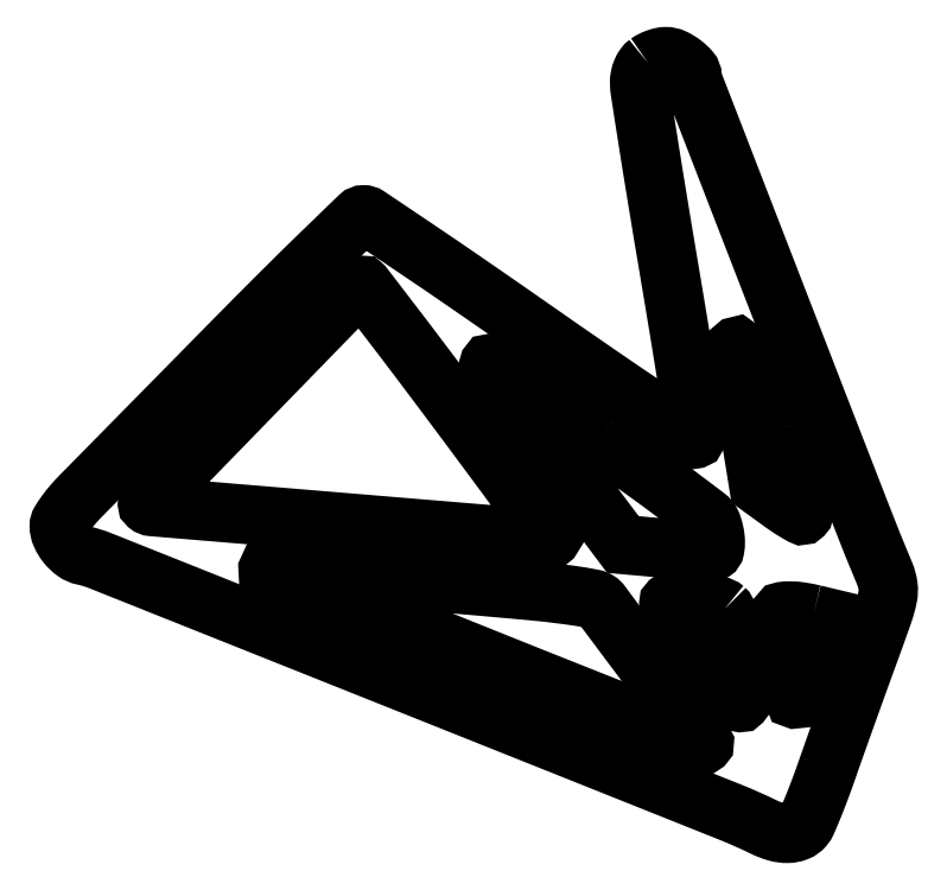
<metadata>
{"format":"dxf","ext":"dxf","renderer":"ezdxf+matplotlib","layout":"modelspace","background":"white","min_lineweight":24,"dpi":150}
</metadata>
<code>
0
SECTION
2
ENTITIES
0
POLYLINE
8
0
66
1
70
1
0
VERTEX
8
0
10
147.5
20
209.6
42
0.07894
0
VERTEX
8
0
10
146.8
20
208.9
42
0.05597
0
VERTEX
8
0
10
146.2
20
207.9
42
0.0528
0
VERTEX
8
0
10
145.8
20
206.7
42
0.05244
0
VERTEX
8
0
10
145.7
20
205.4
42
0.0335
0
VERTEX
8
0
10
145.9
20
203.3
42
0.000676
0
VERTEX
8
0
10
147.6
20
192.7
42
0.001596
0
VERTEX
8
0
10
149.6
20
180.3
42
0.001072
0
VERTEX
8
0
10
151.9
20
166.1
42
-0.001016
0
VERTEX
8
0
10
154.3
20
152.1
42
-0.00165
0
VERTEX
8
0
10
156.2
20
140.2
42
-0.000214
0
VERTEX
8
0
10
157.8
20
129.6
42
-0.1323
0
VERTEX
8
0
10
157.8
20
129
42
-0.4802
0
VERTEX
8
0
10
157.4
20
128.9
42
-0.000327
0
VERTEX
8
0
10
147.3
20
135.6
42
-0.00281
0
VERTEX
8
0
10
136
20
143.3
42
-0.001674
0
VERTEX
8
0
10
122.6
20
152.6
42
0.001631
0
VERTEX
8
0
10
109.1
20
162
42
0.002621
0
VERTEX
8
0
10
97.57
20
169.8
42
0.000482
0
VERTEX
8
0
10
87.34
20
176.7
42
0.1488
0
VERTEX
8
0
10
86.4
20
177
42
0.1942
0
VERTEX
8
0
10
85.52
20
176.6
42
0.00072
0
VERTEX
8
0
10
77.46
20
168.9
42
0.003576
0
VERTEX
8
0
10
68.36
20
159.9
42
0.002221
0
VERTEX
8
0
10
57.8
20
149.3
42
-1.3e-05
0
VERTEX
8
0
10
47
20
138.3
42
-1.7e-05
0
VERTEX
8
0
10
37.12
20
128.3
42
-1.2e-05
0
VERTEX
8
0
10
28.85
20
119.9
42
-0.00016
0
VERTEX
8
0
10
25.75
20
116.7
42
0.0165
0
VERTEX
8
0
10
23.93
20
114.7
42
0.02104
0
VERTEX
8
0
10
22.4
20
112.8
42
0.01953
0
VERTEX
8
0
10
21.27
20
111.1
42
0.1384
0
VERTEX
8
0
10
21
20
110.2
42
0.1049
0
VERTEX
8
0
10
21.42
20
108.2
42
0.06669
0
VERTEX
8
0
10
22.65
20
106.2
42
0.06661
0
VERTEX
8
0
10
24.37
20
104.6
42
0.1039
0
VERTEX
8
0
10
26.22
20
103.8
42
-0.04332
0
VERTEX
8
0
10
29.65
20
102.7
42
-5.1e-05
0
VERTEX
8
0
10
98.34
20
75.33
42
-0.000114
0
VERTEX
8
0
10
165.2
20
48.61
42
-0.01894
0
VERTEX
8
0
10
172.4
20
45.42
42
0.04481
0
VERTEX
8
0
10
175.1
20
44.39
42
0.07253
0
VERTEX
8
0
10
177.5
20
44.07
42
0.09088
0
VERTEX
8
0
10
179.5
20
44.46
42
0.1264
0
VERTEX
8
0
10
181
20
45.53
42
0.07082
0
VERTEX
8
0
10
181.7
20
46.63
42
0.005606
0
VERTEX
8
0
10
183
20
49.77
42
0.00752
0
VERTEX
8
0
10
184.5
20
53.57
42
0.005688
0
VERTEX
8
0
10
186
20
57.78
42
-0.00154
0
VERTEX
8
0
10
187.8
20
62.87
42
-0.000728
0
VERTEX
8
0
10
190.2
20
69.43
42
-0.000721
0
VERTEX
8
0
10
192.6
20
76.29
42
-0.001019
0
VERTEX
8
0
10
194.8
20
82.39
42
0.002967
0
VERTEX
8
0
10
198
20
91.32
42
0.03451
0
VERTEX
8
0
10
199
20
94.9
42
0.08558
0
VERTEX
8
0
10
199.1
20
97.32
42
0.06425
0
VERTEX
8
0
10
198.4
20
99.89
42
-0.006653
0
VERTEX
8
0
10
193.4
20
112.2
42
-0.000276
0
VERTEX
8
0
10
176.2
20
156.7
42
-2.3e-05
0
VERTEX
8
0
10
157.2
20
205.6
42
-0.09262
0
VERTEX
8
0
10
157
20
206.8
42
0.182
0
VERTEX
8
0
10
156.5
20
208
42
0.0516
0
VERTEX
8
0
10
155
20
209.5
42
0.05155
0
VERTEX
8
0
10
153
20
210.6
42
0.11
0
VERTEX
8
0
10
151.4
20
211
42
0.05457
0
VERTEX
8
0
10
150.5
20
210.9
42
0.03055
0
VERTEX
8
0
10
149.4
20
210.6
42
0.03012
0
VERTEX
8
0
10
148.4
20
210.2
42
0.04271
0
SEQEND
0
POLYLINE
8
0
66
1
70
1
0
VERTEX
8
0
10
106.7
20
134.8
42
-0.000938
0
VERTEX
8
0
10
114.5
20
124.4
42
-0.001562
0
VERTEX
8
0
10
121
20
115.6
42
-9.9e-05
0
VERTEX
8
0
10
126.8
20
107.6
42
-0.3772
0
VERTEX
8
0
10
126.7
20
107.4
42
-0.2136
0
VERTEX
8
0
10
126.1
20
107.2
42
-2.8e-05
0
VERTEX
8
0
10
83.47
20
110.8
42
-3.6e-05
0
VERTEX
8
0
10
40.92
20
114.3
42
-0.155
0
VERTEX
8
0
10
40.09
20
114.6
42
-0.4357
0
VERTEX
8
0
10
40.06
20
115.2
42
-8.2e-05
0
VERTEX
8
0
10
62.55
20
138.3
42
-0.00013
0
VERTEX
8
0
10
84.9
20
161.3
42
-0.172
0
VERTEX
8
0
10
86
20
161.9
42
-0.2644
0
VERTEX
8
0
10
86.33
20
161.7
42
-0.000184
0
VERTEX
8
0
10
92.3
20
153.9
42
-0.00199
0
VERTEX
8
0
10
98.95
20
145.2
42
-0.001207
0
SEQEND
0
POLYLINE
8
0
66
1
70
1
0
VERTEX
8
0
10
174.5
20
130.2
42
-0.002401
0
VERTEX
8
0
10
177
20
123.5
42
-0.003935
0
VERTEX
8
0
10
179.1
20
117.9
42
-0.00068
0
VERTEX
8
0
10
180.9
20
112.9
42
-0.2899
0
VERTEX
8
0
10
180.8
20
112.5
42
-0.3352
0
VERTEX
8
0
10
180.6
20
112.5
42
-0.007503
0
VERTEX
8
0
10
179.2
20
113.2
42
-0.01384
0
VERTEX
8
0
10
177.7
20
114.2
42
-0.00853
0
VERTEX
8
0
10
175.9
20
115.5
42
0
0
VERTEX
8
0
10
171.3
20
118.8
42
0
0
VERTEX
8
0
10
169.1
20
132.6
42
0.001023
0
VERTEX
8
0
10
168.2
20
138.1
42
0.001388
0
VERTEX
8
0
10
167.4
20
143
42
0.000921
0
VERTEX
8
0
10
166.7
20
147.1
42
0.01555
0
VERTEX
8
0
10
166.4
20
148.5
42
-0.7854
0
VERTEX
8
0
10
166.7
20
148.7
42
-0.0747
0
VERTEX
8
0
10
167.6
20
147.3
42
-0.009199
0
VERTEX
8
0
10
170.1
20
141.2
42
-0.00186
0
SEQEND
0
POLYLINE
8
0
66
1
70
1
0
VERTEX
8
0
10
137
20
128.9
42
-0.003104
0
VERTEX
8
0
10
145.9
20
122.6
42
-0.004698
0
VERTEX
8
0
10
153.6
20
117
42
-0.00191
0
VERTEX
8
0
10
160.1
20
112.1
42
-0.1079
0
VERTEX
8
0
10
161
20
111
42
-0.04417
0
VERTEX
8
0
10
161.4
20
110.1
42
-0.02323
0
VERTEX
8
0
10
161.7
20
108.9
42
-0.02292
0
VERTEX
8
0
10
161.9
20
107.7
42
-0.03257
0
VERTEX
8
0
10
162
20
106.6
42
-0.04162
0
VERTEX
8
0
10
161.9
20
105.2
42
-0.2111
0
VERTEX
8
0
10
161.5
20
104.6
42
-0.1553
0
VERTEX
8
0
10
160.6
20
104.4
42
-0.02032
0
VERTEX
8
0
10
158.8
20
104.5
42
0.004627
0
VERTEX
8
0
10
157.1
20
104.7
42
0.001408
0
VERTEX
8
0
10
154.5
20
105
42
0.001409
0
VERTEX
8
0
10
151.6
20
105.3
42
0.001537
0
VERTEX
8
0
10
148.8
20
105.5
42
0
0
VERTEX
8
0
10
142.1
20
106.1
42
0
0
VERTEX
8
0
10
127.6
20
125.6
42
-0.001605
0
VERTEX
8
0
10
122
20
133
42
-0.002729
0
VERTEX
8
0
10
117.4
20
139.3
42
-0.000375
0
VERTEX
8
0
10
113.4
20
144.8
42
-0.6116
0
VERTEX
8
0
10
113.5
20
145
42
-0.151
0
VERTEX
8
0
10
113.9
20
144.9
42
-0.000184
0
VERTEX
8
0
10
120.6
20
140.3
42
-0.001619
0
VERTEX
8
0
10
128.2
20
135.1
42
-0.000993
0
SEQEND
0
POLYLINE
8
0
66
1
70
1
0
VERTEX
8
0
10
101.9
20
98.03
42
-0.001344
0
VERTEX
8
0
10
121.4
20
96.32
42
-0.01041
0
VERTEX
8
0
10
130.5
20
95.31
42
-0.01649
0
VERTEX
8
0
10
135.8
20
94.43
42
-0.1901
0
VERTEX
8
0
10
137.5
20
93.31
42
0.0049
0
VERTEX
8
0
10
138.4
20
92.07
42
0.00023
0
VERTEX
8
0
10
141.5
20
87.92
42
0.000379
0
VERTEX
8
0
10
145.2
20
83
42
0.000272
0
VERTEX
8
0
10
149.3
20
77.51
42
-0.0023
0
VERTEX
8
0
10
153.3
20
72.12
42
-0.003814
0
VERTEX
8
0
10
156.7
20
67.54
42
-0.000591
0
VERTEX
8
0
10
159.6
20
63.48
42
-0.3659
0
VERTEX
8
0
10
159.5
20
63.21
42
-0.2981
0
VERTEX
8
0
10
159.3
20
63.15
42
-6.5e-05
0
VERTEX
8
0
10
145.4
20
68.58
42
-0.001215
0
VERTEX
8
0
10
130.1
20
74.64
42
-0.000732
0
VERTEX
8
0
10
111.9
20
81.91
42
-0.001068
0
VERTEX
8
0
10
93.81
20
89.2
42
-0.001858
0
VERTEX
8
0
10
78.86
20
95.33
42
-0.000359
0
VERTEX
8
0
10
65.95
20
100.7
42
-0.8131
0
VERTEX
8
0
10
66
20
100.9
42
-0.02408
0
VERTEX
8
0
10
67.16
20
100.9
42
-0.000163
0
VERTEX
8
0
10
77.15
20
100.1
42
-0.000642
0
VERTEX
8
0
10
88.59
20
99.15
42
-0.000411
0
SEQEND
0
POLYLINE
8
0
66
1
70
1
0
VERTEX
8
0
10
164
20
92.3
42
-0.166
0
VERTEX
8
0
10
164.4
20
91.5
42
-0.000828
0
VERTEX
8
0
10
166.1
20
82.27
42
-0.000655
0
VERTEX
8
0
10
167.8
20
72.95
42
-0.2269
0
VERTEX
8
0
10
167.6
20
72.28
42
-0.4792
0
VERTEX
8
0
10
167.2
20
72.29
42
-0.000364
0
VERTEX
8
0
10
159.7
20
82.44
42
-0.000595
0
VERTEX
8
0
10
152.3
20
92.44
42
-0.1594
0
VERTEX
8
0
10
152
20
93.44
42
-0.437
0
VERTEX
8
0
10
152.5
20
93.89
42
-0.004426
0
VERTEX
8
0
10
157.7
20
93.44
42
-0.006796
0
VERTEX
8
0
10
162.7
20
92.9
42
-0.1537
0
SEQEND
0
POLYLINE
8
0
66
1
70
1
0
VERTEX
8
0
10
183.1
20
91.13
42
0
0
VERTEX
8
0
10
185.8
20
90.5
42
0
0
VERTEX
8
0
10
182.5
20
81.5
42
-0.002321
0
VERTEX
8
0
10
181.2
20
78.08
42
-0.004161
0
VERTEX
8
0
10
180.1
20
75.29
42
-0.001483
0
VERTEX
8
0
10
179.2
20
72.99
42
-0.7682
0
VERTEX
8
0
10
179.1
20
73
42
0.009095
0
VERTEX
8
0
10
179
20
73.38
42
0.000108
0
VERTEX
8
0
10
178.6
20
75.85
42
0.000325
0
VERTEX
8
0
10
178.1
20
78.71
42
0.000213
0
VERTEX
8
0
10
177.5
20
82
42
-0.001389
0
VERTEX
8
0
10
176.9
20
85.31
42
-0.002046
0
VERTEX
8
0
10
176.4
20
88.22
42
-0.000941
0
VERTEX
8
0
10
176
20
90.71
42
-0.03878
0
VERTEX
8
0
10
176
20
91.25
42
-0.374
0
VERTEX
8
0
10
176.4
20
91.75
42
-0.03944
0
VERTEX
8
0
10
178.1
20
91.86
42
-0.03409
0
VERTEX
8
0
10
180.4
20
91.66
42
-0.0204
0
SEQEND
0
ENDSEC
0
EOF

</code>
